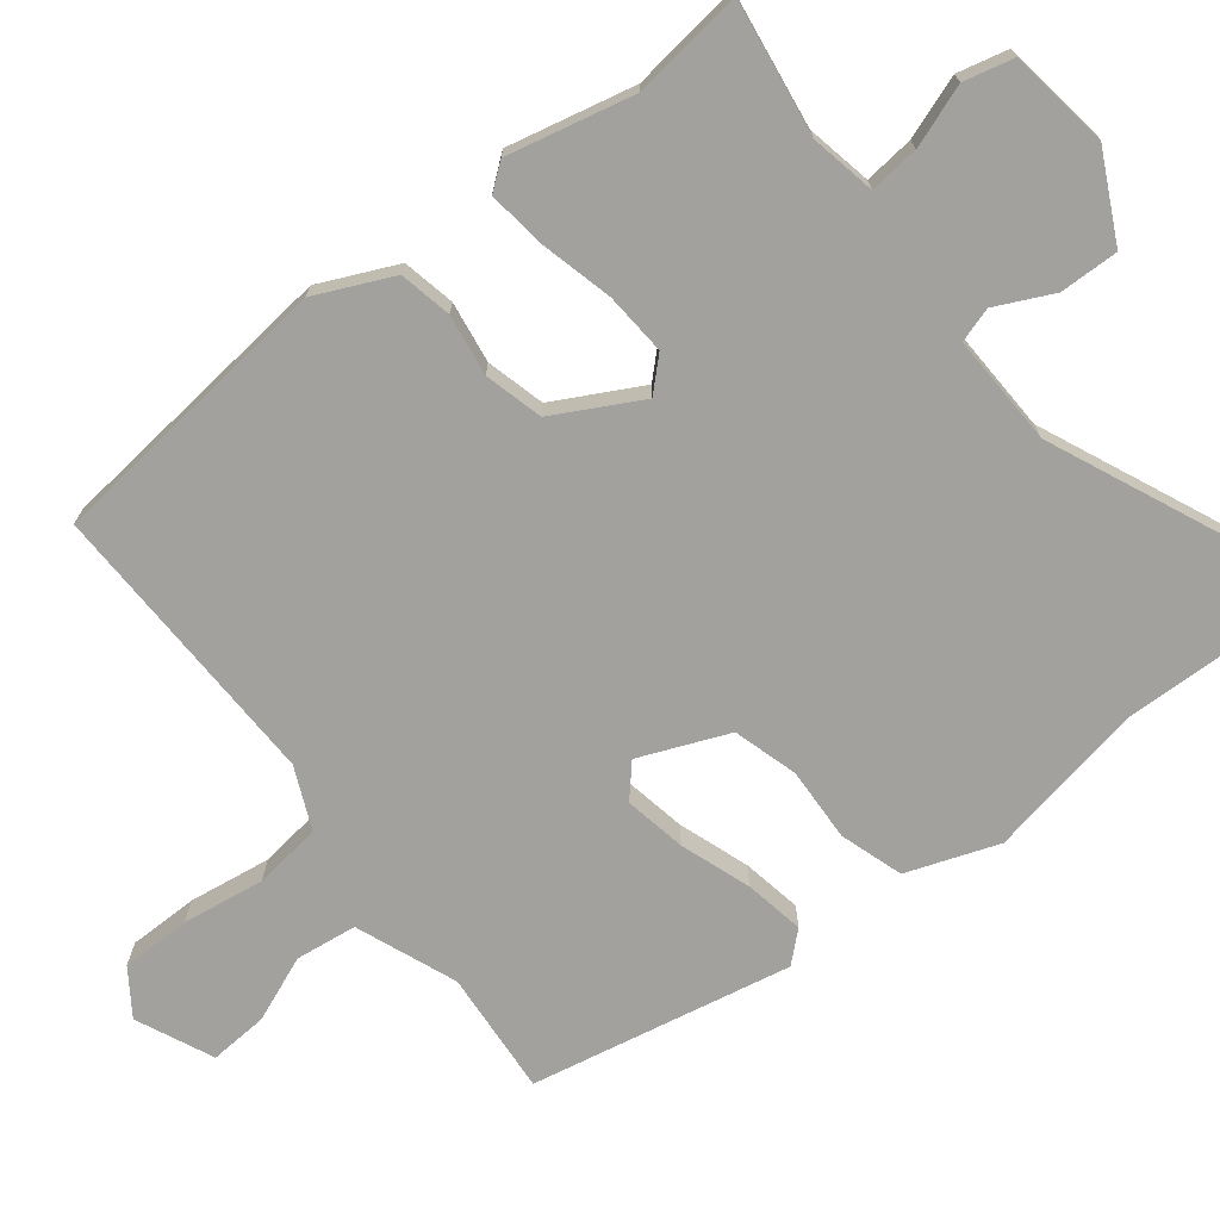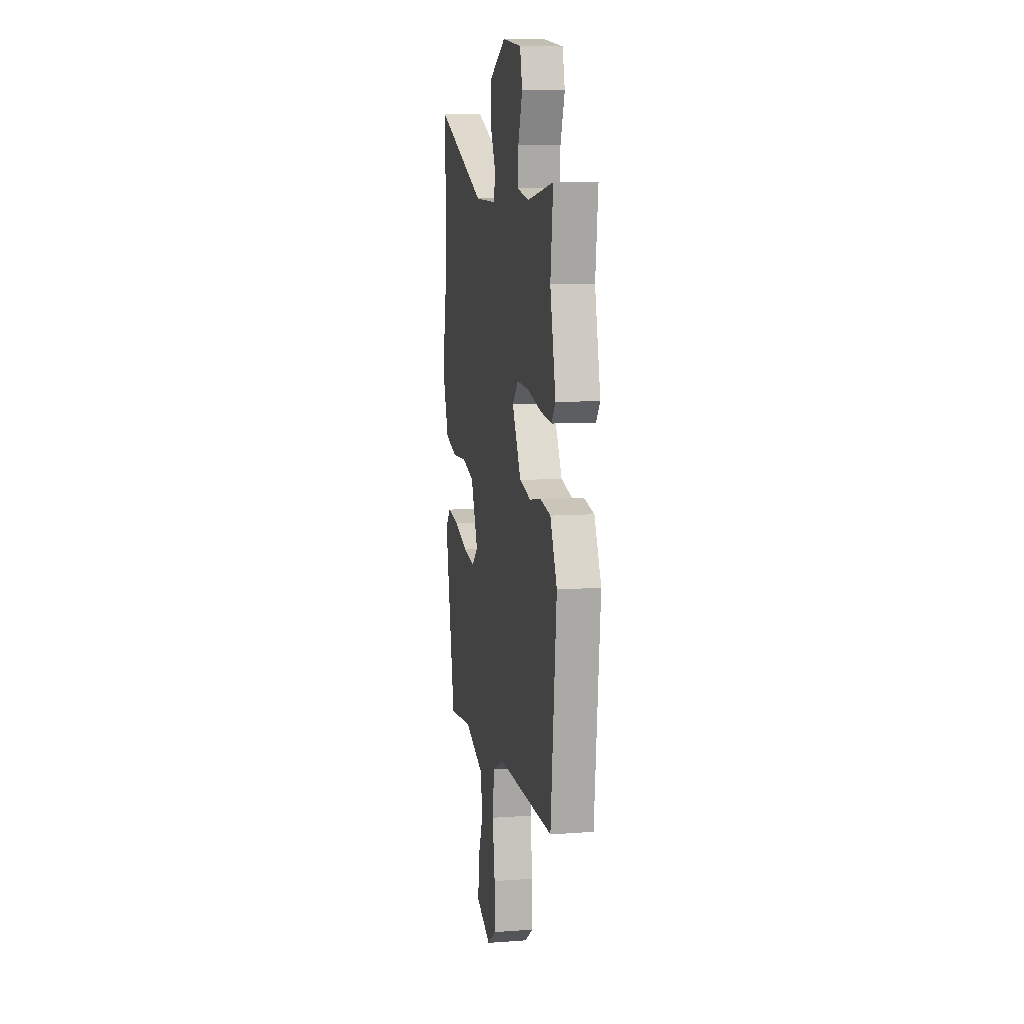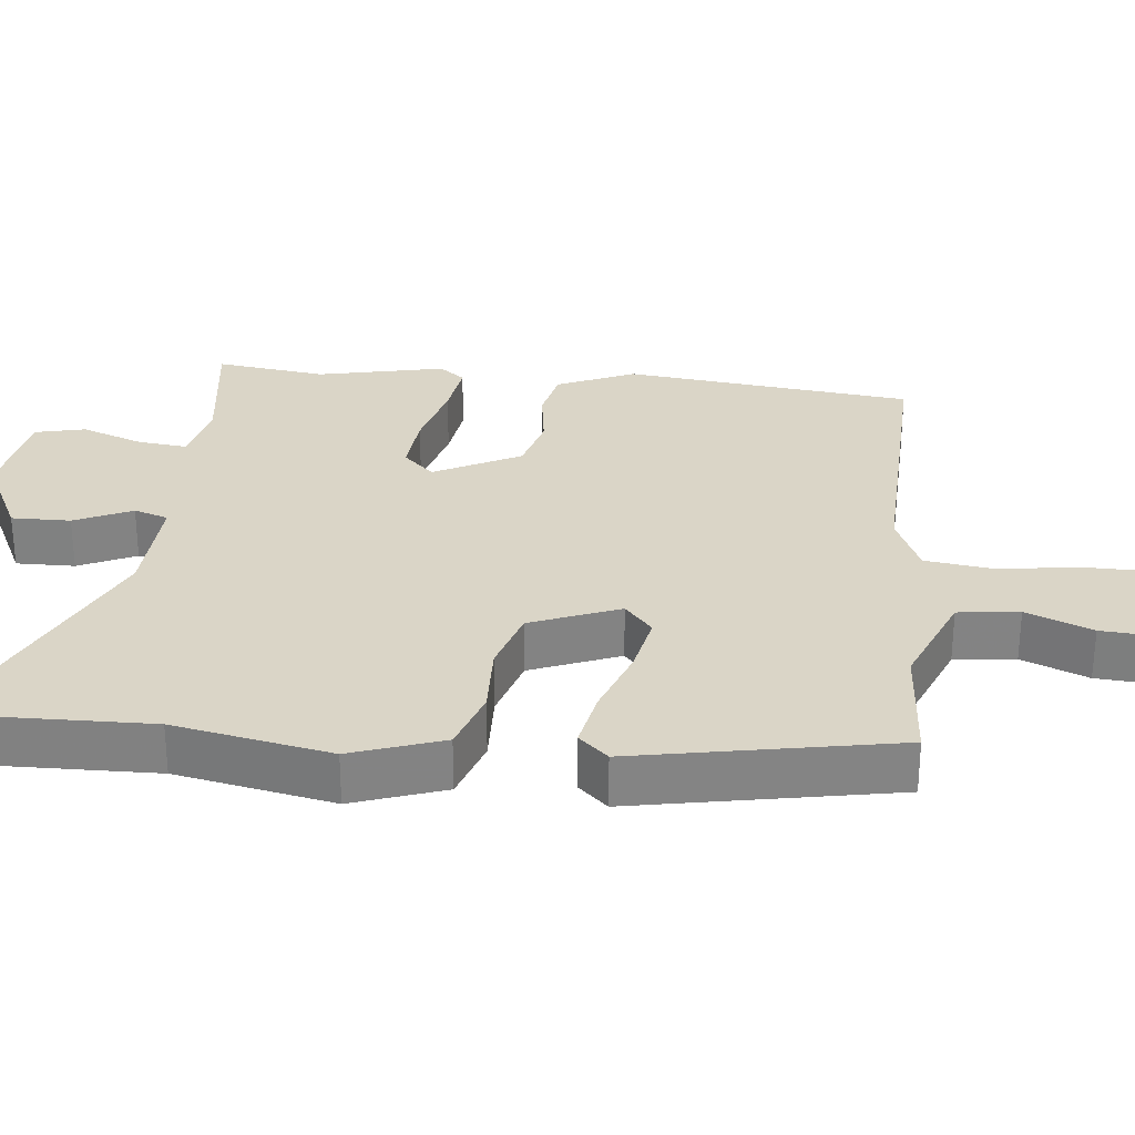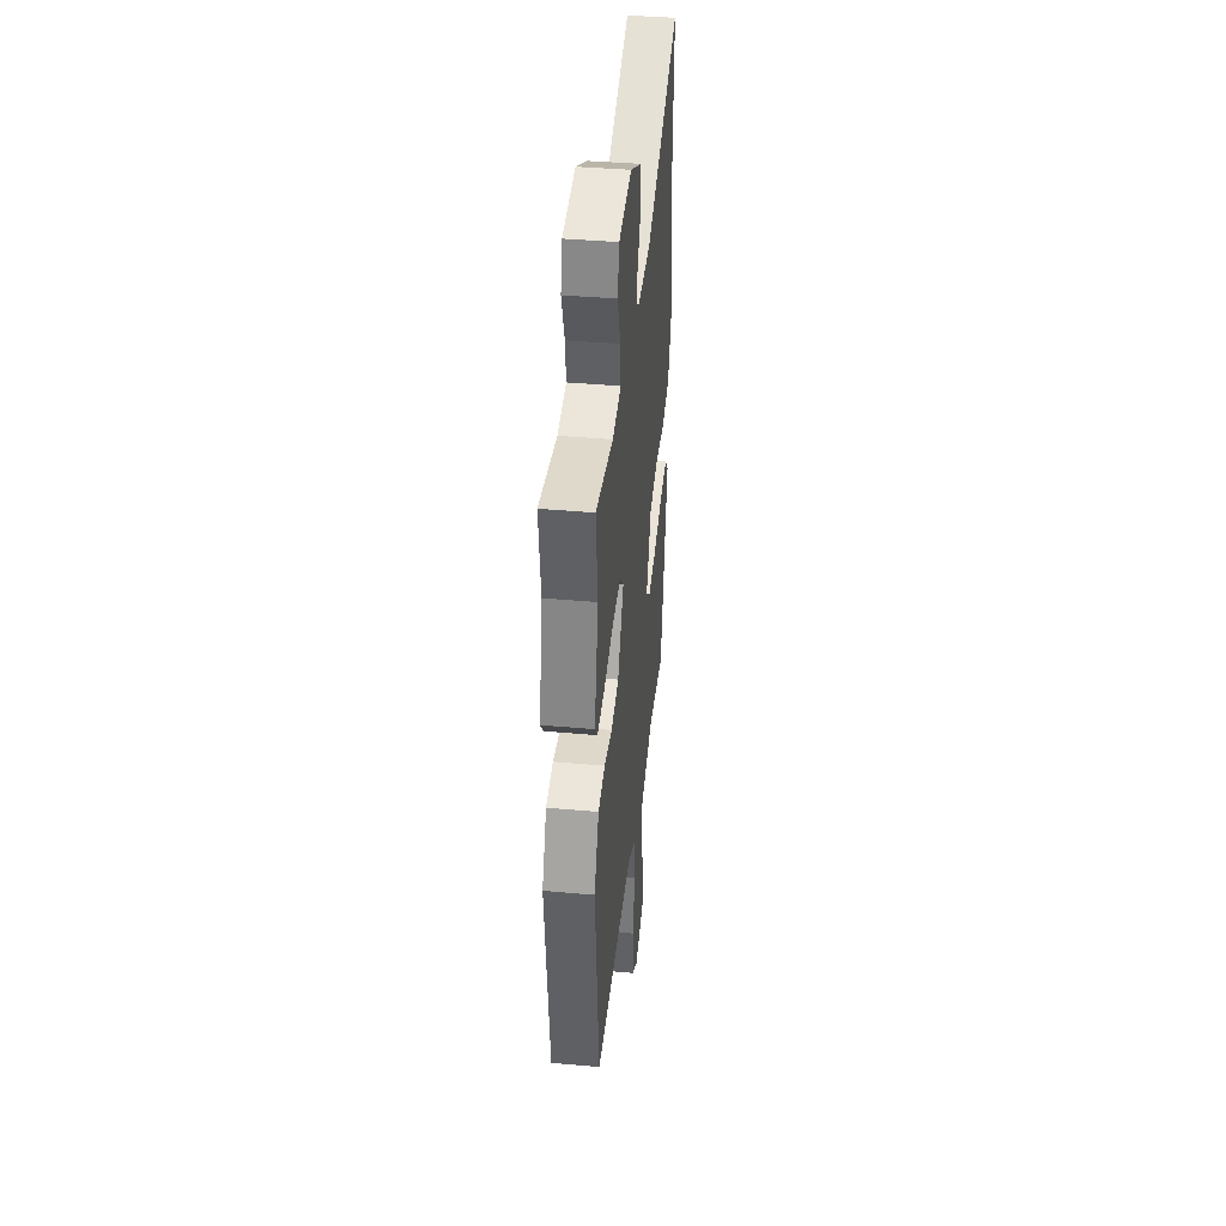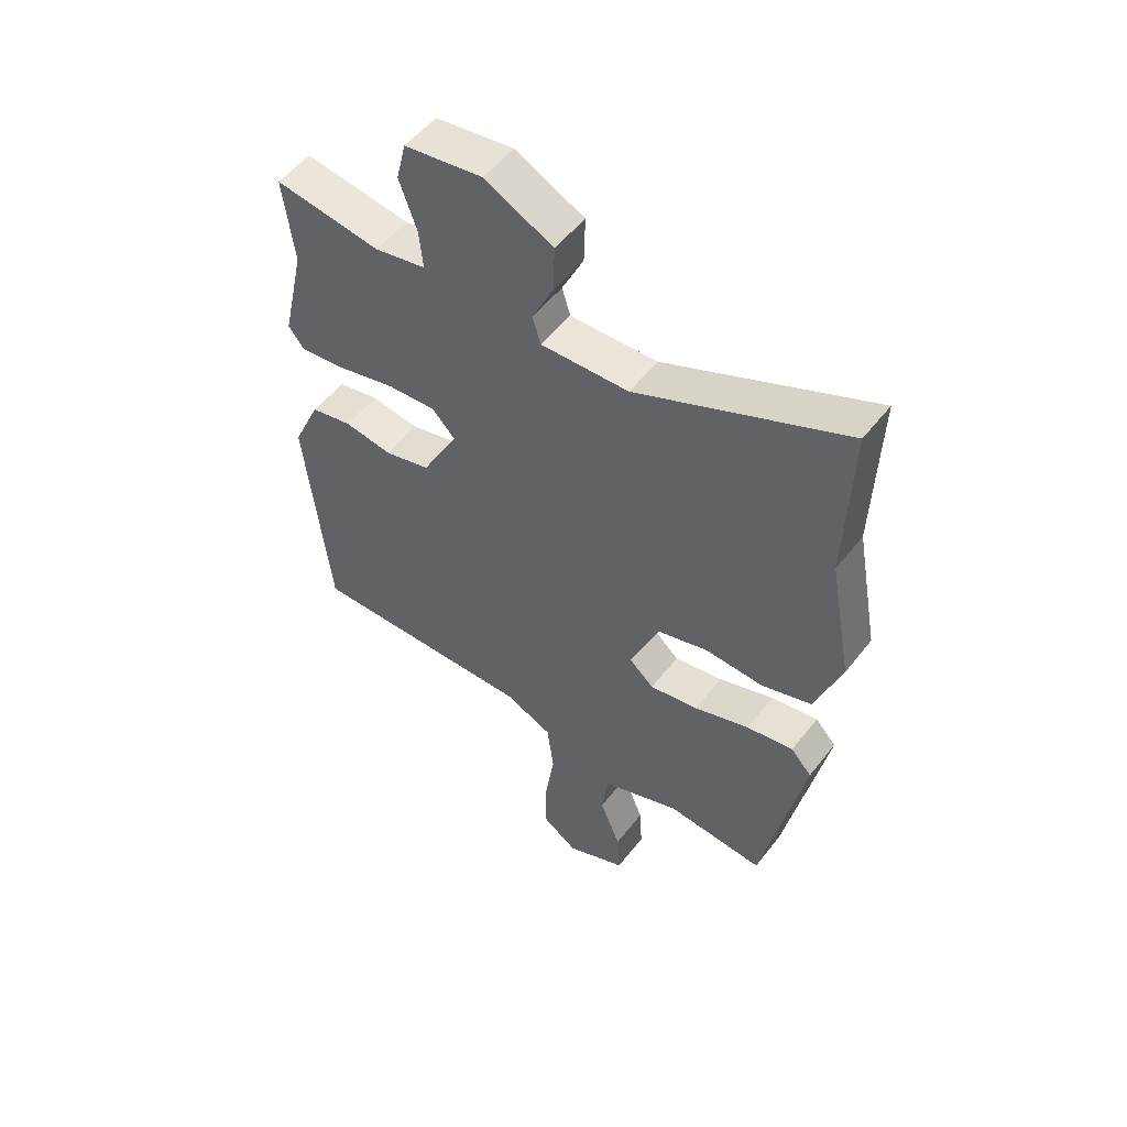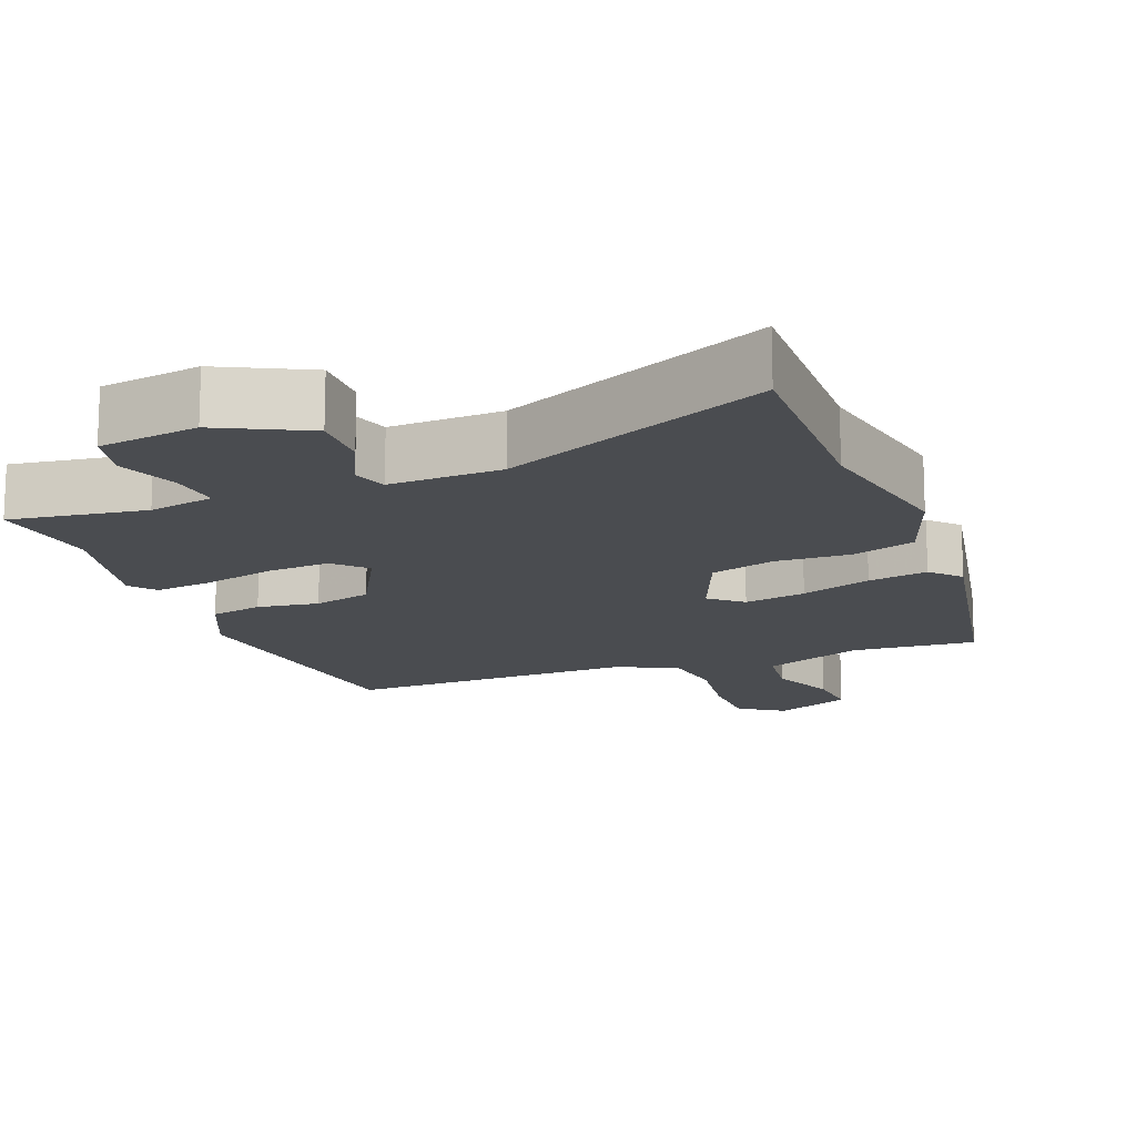
<metadata>
{"format":"obj","ext":"obj","renderer":"f3d","projection":"perspective","resolution":1024,"background":"white","views":[{"elev":-72.0,"azim":-51.9,"up":"+Y"},{"elev":8.8,"azim":-101.0,"up":"+Z"},{"elev":29.0,"azim":96.5,"up":"+Y"},{"elev":40.0,"azim":-83.7,"up":"+Z"},{"elev":53.1,"azim":37.0,"up":"+Z"},{"elev":-15.0,"azim":21.4,"up":"+Y"}]}
</metadata>
<code>
v -0.5 0.07 -0.462
v -0.542 0.07 -0.06
v -0.493 0.07 0.047
v -0.42 0.07 0.062
v -0.335 0.07 0.049
v -0.254 0.07 0.07
v -0.19 0.07 0.189
v -0.231 0.07 0.232
v -0.318 0.07 0.226
v -0.419 0.07 0.201
v -0.5 0.07 0.191
v -0.528 0.07 0.227
v -0.488 0.07 0.403
v -0.507 0.07 0.557
v -0.32 0.07 0.529
v -0.229 0.07 0.547
v -0.236 0.07 0.616
v -0.267 0.07 0.703
v -0.25 0.07 0.773
v -0.112 0.07 0.793
v 0.009 0.07 0.732
v 0.007 0.07 0.65
v -0.031 0.07 0.571
v -0.016 0.07 0.523
v 0.139 0.07 0.528
v 0.506 0.07 0.689
v 0.497 0.07 0.403
v 0.538 0.07 0.184
v 0.492 0.07 0.057
v 0.404 0.07 0.029
v 0.301 0.07 0.034
v 0.211 0.07 0.008
v 0.16 0.07 -0.115
v 0.204 0.07 -0.154
v 0.29 0.07 -0.138
v 0.388 0.07 -0.104
v 0.471 0.07 -0.089
v 0.508 0.07 -0.13
v 0.435 0.07 -0.492
v 0.262 0.07 -0.478
v 0.122 0.07 -0.533
v 0.111 0.07 -0.618
v 0.148 0.07 -0.71
v 0.153 0.07 -0.791
v 0.046 0.07 -0.839
v -0.016 0.07 -0.796
v -0.016 0.07 -0.699
v 0.001 0.07 -0.585
v -0.011 0.07 -0.491
v -0.096 0.07 -0.453
v -0.5 0 -0.462
v -0.542 0 -0.06
v -0.493 0 0.047
v -0.42 0 0.062
v -0.335 0 0.049
v -0.254 0 0.07
v -0.19 0 0.189
v -0.231 0 0.232
v -0.318 0 0.226
v -0.419 0 0.201
v -0.5 0 0.191
v -0.528 0 0.227
v -0.488 0 0.403
v -0.507 0 0.557
v -0.32 0 0.529
v -0.229 0 0.547
v -0.236 0 0.616
v -0.267 0 0.703
v -0.25 0 0.773
v -0.112 0 0.793
v 0.009 0 0.732
v 0.007 0 0.65
v -0.031 0 0.571
v -0.016 0 0.523
v 0.139 0 0.528
v 0.506 0 0.689
v 0.497 0 0.403
v 0.538 0 0.184
v 0.492 0 0.057
v 0.404 0 0.029
v 0.301 0 0.034
v 0.211 0 0.008
v 0.16 0 -0.115
v 0.204 0 -0.154
v 0.29 0 -0.138
v 0.388 0 -0.104
v 0.471 0 -0.089
v 0.508 0 -0.13
v 0.435 0 -0.492
v 0.262 0 -0.478
v 0.122 0 -0.533
v 0.111 0 -0.618
v 0.148 0 -0.71
v 0.153 0 -0.791
v 0.046 0 -0.839
v -0.016 0 -0.796
v -0.016 0 -0.699
v 0.001 0 -0.585
v -0.011 0 -0.491
v -0.096 0 -0.453
f 45 46 47 48
f 45 48 49
f 42 43 44 45
f 41 42 45 49
f 40 41 49 50
f 38 39 40
f 35 36 37 38
f 34 35 38 40
f 33 34 40 50
f 28 29 30 31
f 27 28 31 32
f 25 26 27 32
f 24 25 32 33
f 20 21 22 23
f 17 18 19 20
f 16 17 20 23
f 15 16 23 24
f 13 14 15
f 9 10 11 12
f 8 9 12 13
f 2 3 4 5
f 2 5 6
f 1 2 6
f 50 1 6 7
f 24 33 50 7
f 8 13 15 24
f 7 8 24
f 98 97 96 95
f 99 98 95
f 95 94 93 92
f 99 95 92 91
f 100 99 91 90
f 90 89 88
f 88 87 86 85
f 90 88 85 84
f 100 90 84 83
f 81 80 79 78
f 82 81 78 77
f 82 77 76 75
f 83 82 75 74
f 73 72 71 70
f 70 69 68 67
f 73 70 67 66
f 74 73 66 65
f 65 64 63
f 62 61 60 59
f 63 62 59 58
f 55 54 53 52
f 56 55 52
f 56 52 51
f 57 56 51 100
f 57 100 83 74
f 74 65 63 58
f 74 58 57
f 1 51 52 2
f 2 52 53 3
f 3 53 54 4
f 4 54 55 5
f 5 55 56 6
f 6 56 57 7
f 7 57 58 8
f 8 58 59 9
f 9 59 60 10
f 10 60 61 11
f 11 61 62 12
f 12 62 63 13
f 13 63 64 14
f 14 64 65 15
f 15 65 66 16
f 16 66 67 17
f 17 67 68 18
f 18 68 69 19
f 19 69 70 20
f 20 70 71 21
f 21 71 72 22
f 22 72 73 23
f 23 73 74 24
f 24 74 75 25
f 25 75 76 26
f 26 76 77 27
f 27 77 78 28
f 28 78 79 29
f 29 79 80 30
f 30 80 81 31
f 31 81 82 32
f 32 82 83 33
f 33 83 84 34
f 34 84 85 35
f 35 85 86 36
f 36 86 87 37
f 37 87 88 38
f 38 88 89 39
f 39 89 90 40
f 40 90 91 41
f 41 91 92 42
f 42 92 93 43
f 43 93 94 44
f 44 94 95 45
f 45 95 96 46
f 46 96 97 47
f 47 97 98 48
f 48 98 99 49
f 49 99 100 50
f 50 100 51 1

</code>
